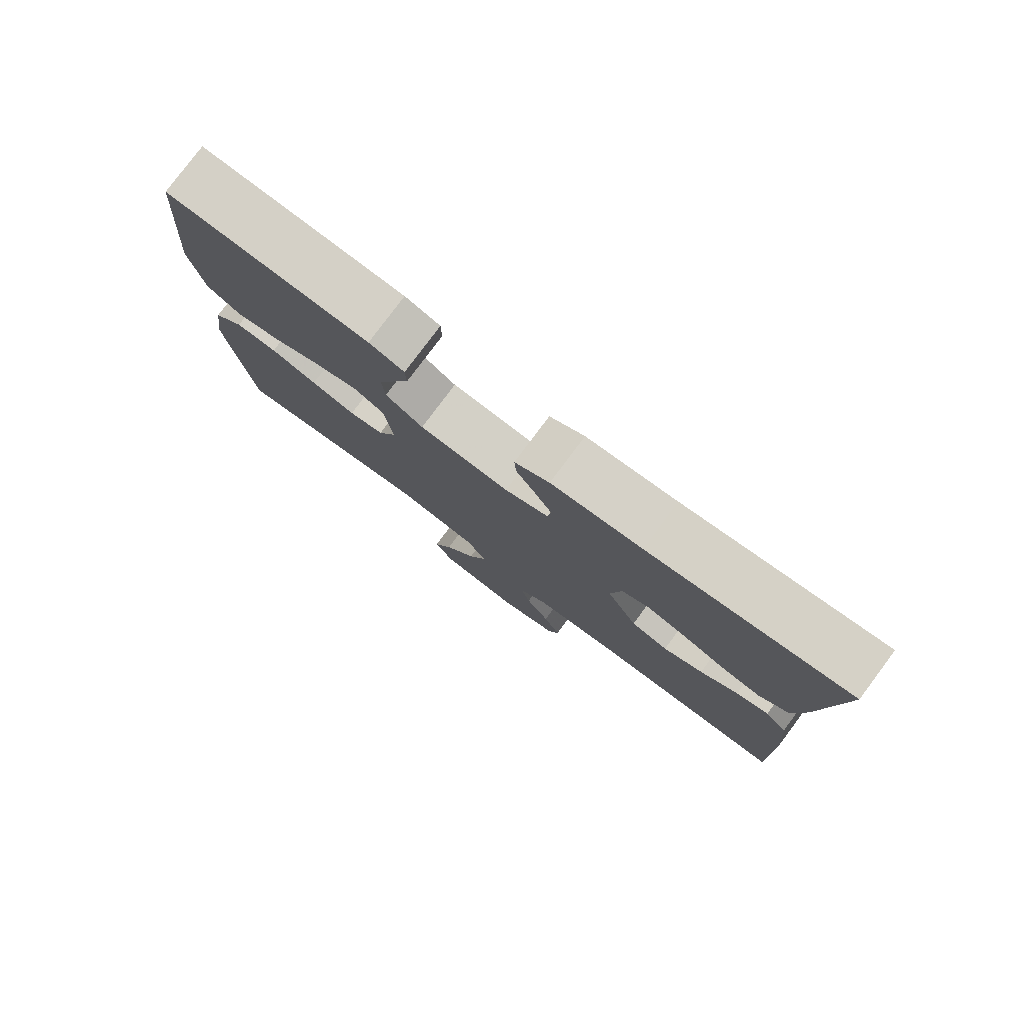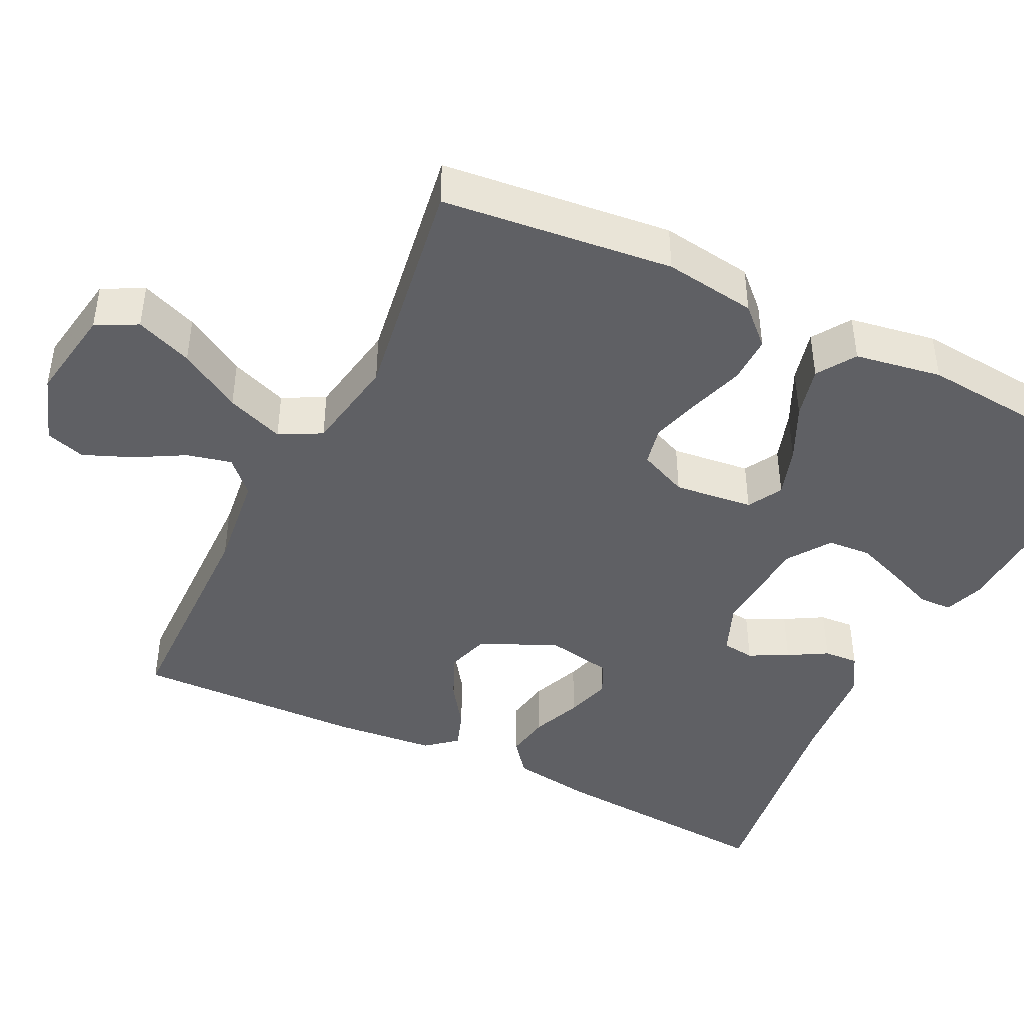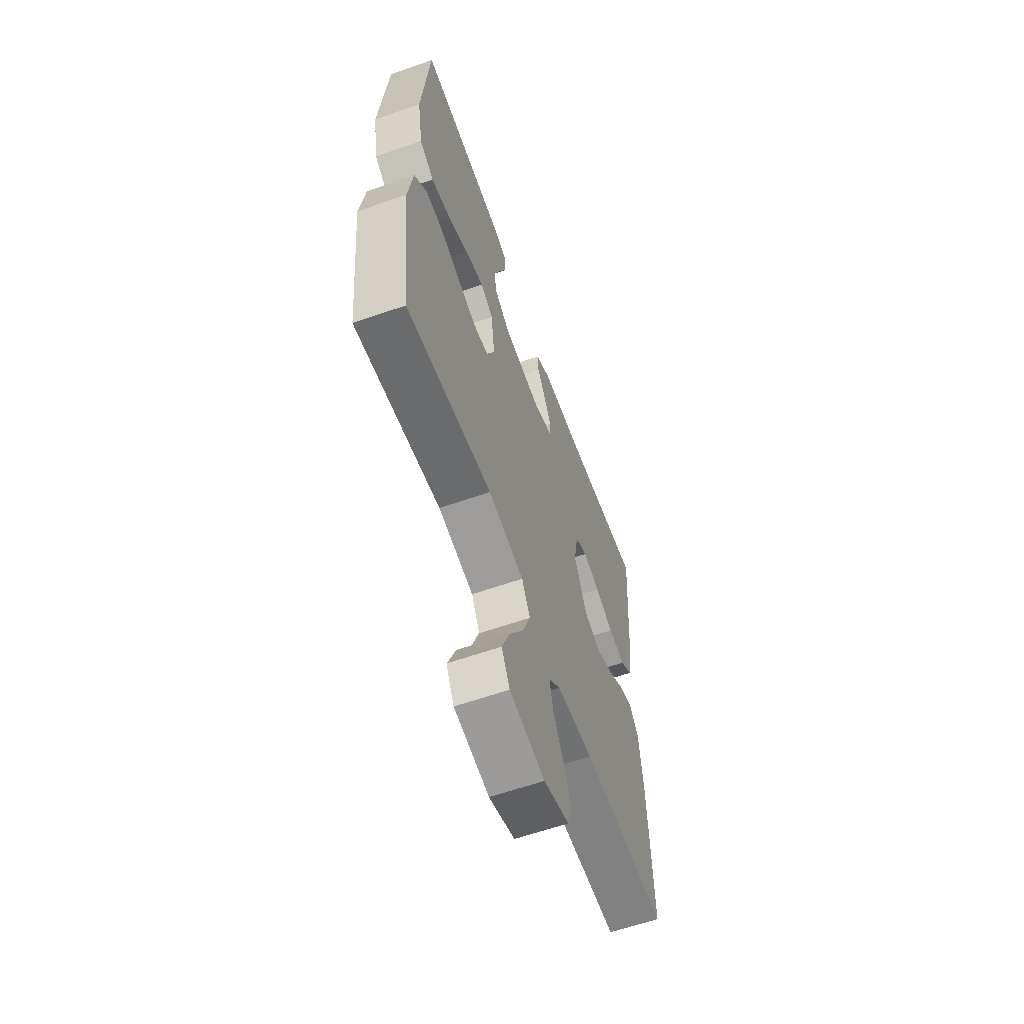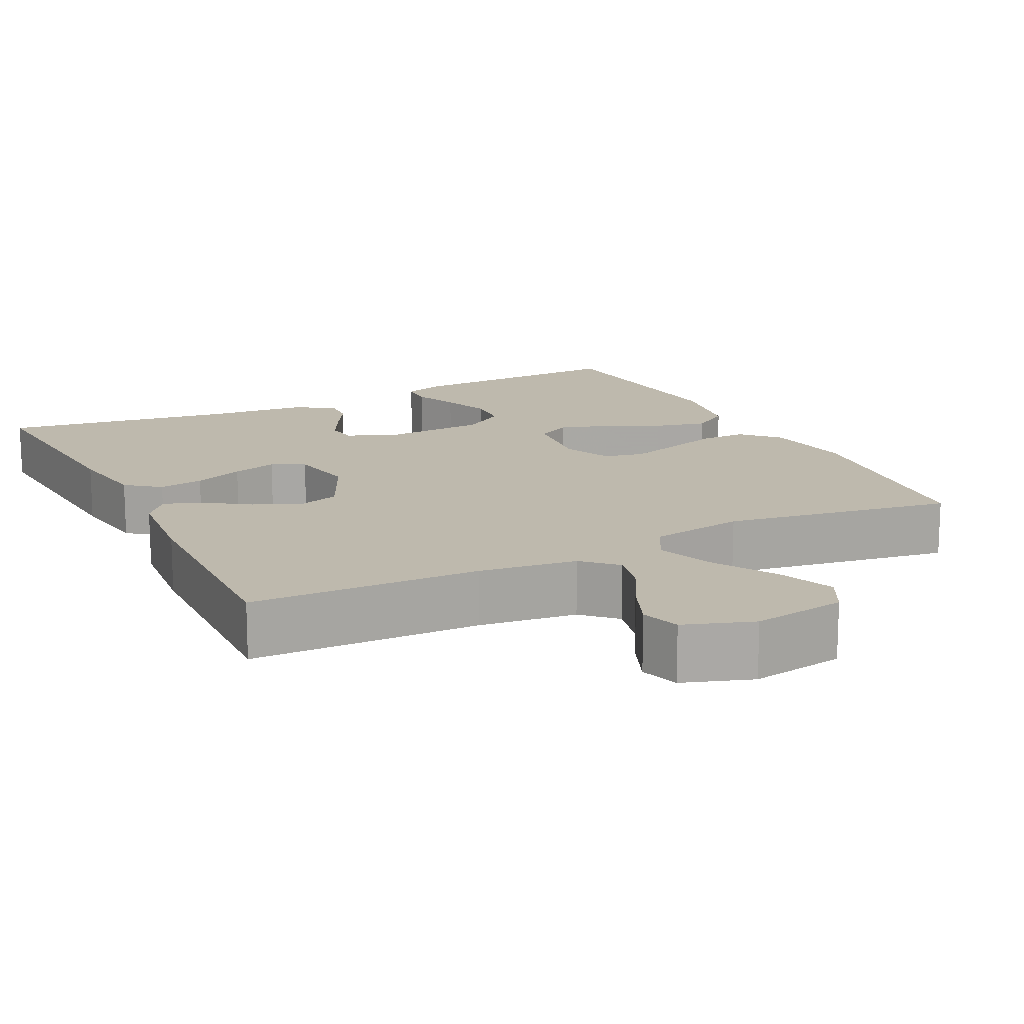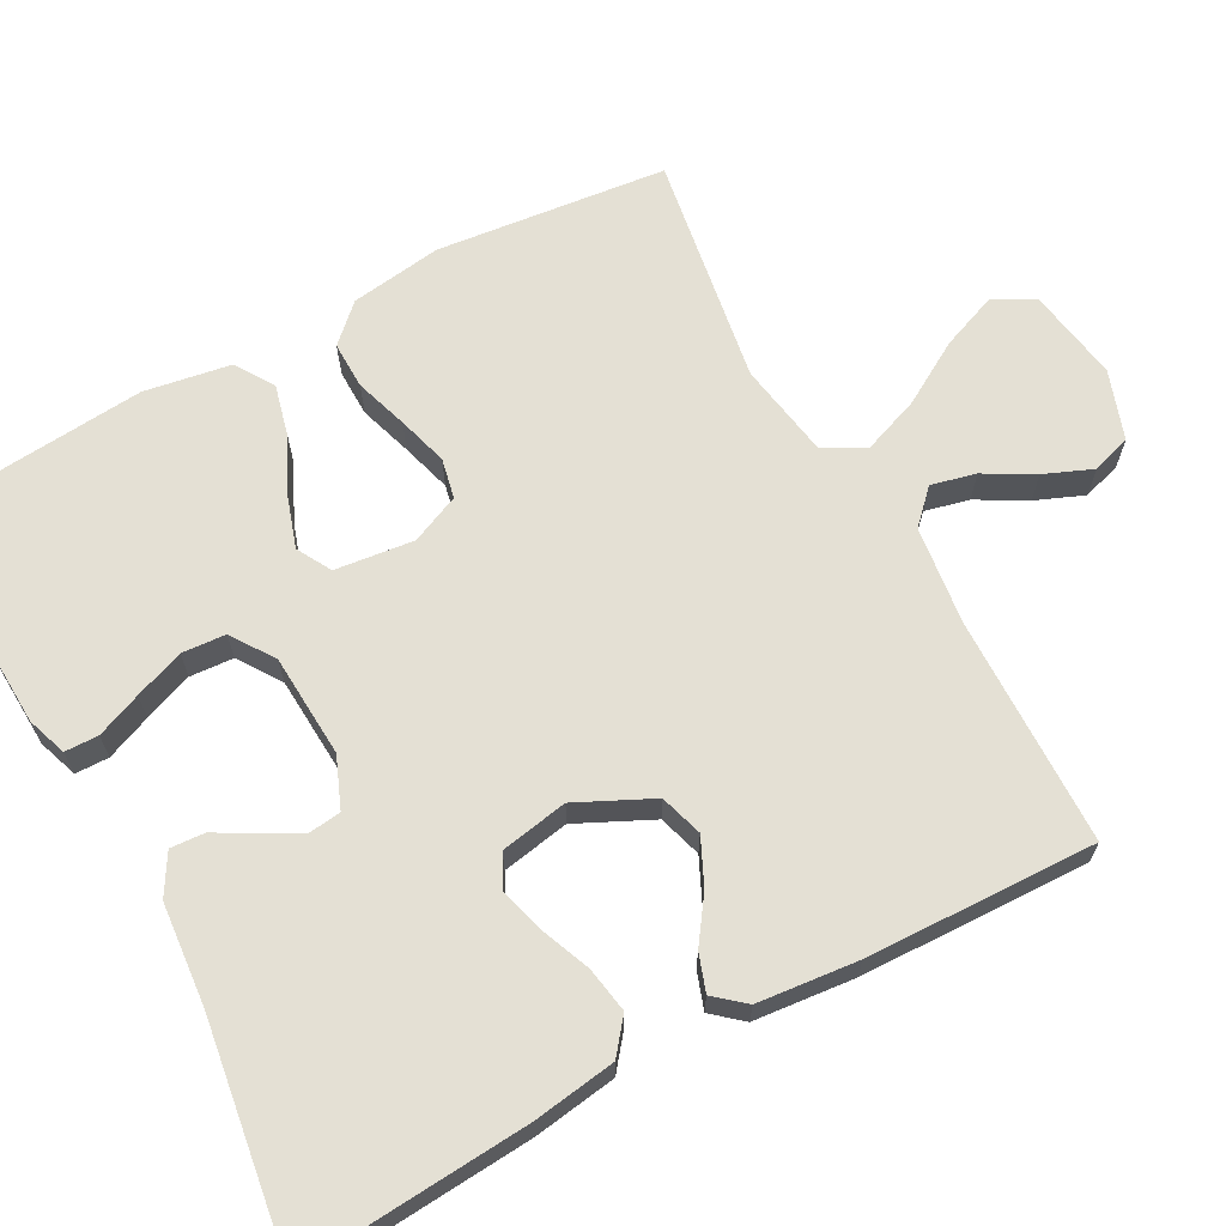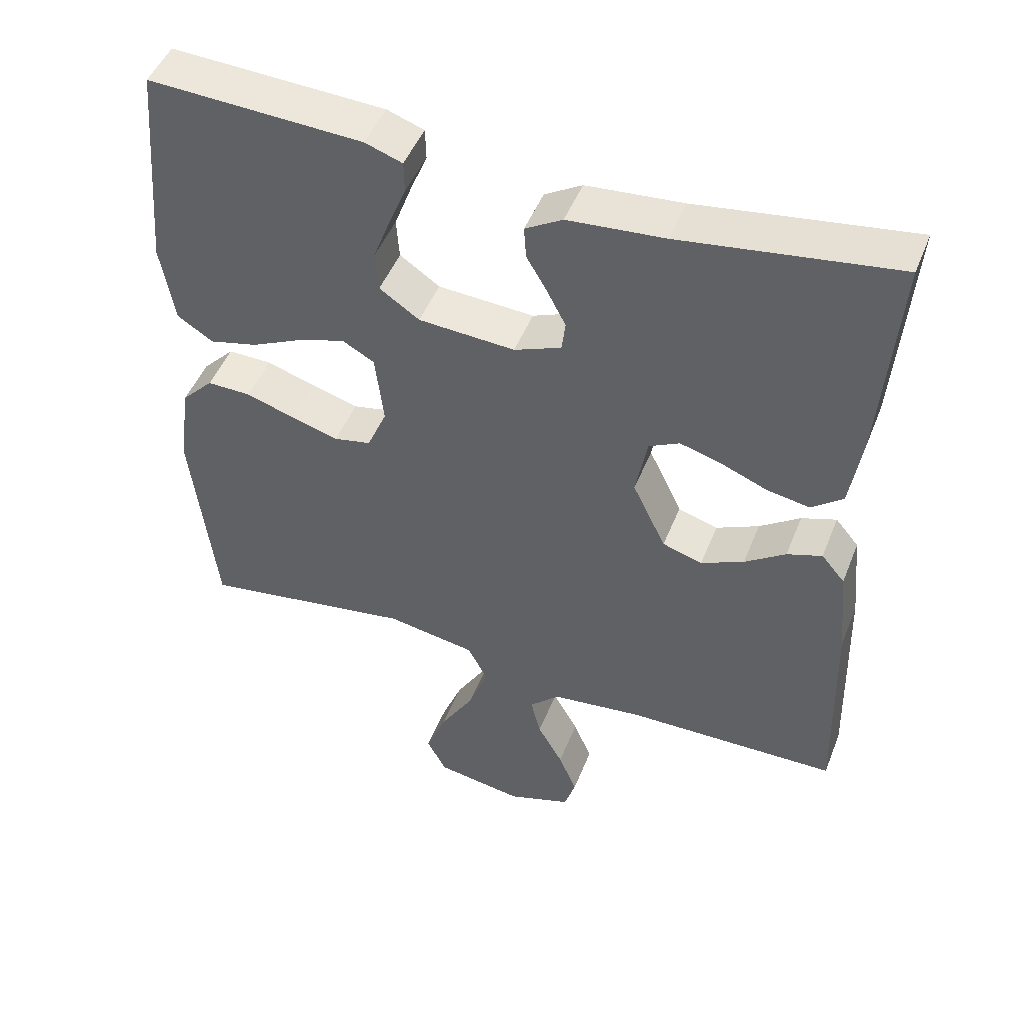
<metadata>
{"format":"obj","ext":"obj","renderer":"f3d","projection":"perspective","resolution":1024,"background":"white","views":[{"elev":79.6,"azim":36.8,"up":"+Z"},{"elev":-43.4,"azim":-116.3,"up":"+Y"},{"elev":-61.6,"azim":-70.4,"up":"+Z"},{"elev":15.3,"azim":153.4,"up":"+Y"},{"elev":66.1,"azim":61.5,"up":"+Y"},{"elev":48.3,"azim":21.2,"up":"+Z"}]}
</metadata>
<code>
v 0.5 0.07 -0.5
v 0.2 0.07 -0.506
v 0.072 0.07 -0.522
v 0.03 0.07 -0.563
v 0.044 0.07 -0.621
v 0.08 0.07 -0.685
v 0.106 0.07 -0.748
v 0.09 0.07 -0.799
v 0 0.07 -0.83
v -0.123 0.07 -0.81
v -0.151 0.07 -0.757
v -0.122 0.07 -0.683
v -0.074 0.07 -0.602
v -0.046 0.07 -0.527
v -0.075 0.07 -0.473
v -0.2 0.07 -0.452
v -0.5 0.07 -0.5
v -0.533 0.07 -0.2
v -0.516 0.07 -0.08
v -0.471 0.07 -0.033
v -0.409 0.07 -0.034
v -0.34 0.07 -0.056
v -0.274 0.07 -0.075
v -0.222 0.07 -0.064
v -0.194 0.07 0
v -0.206 0.07 0.103
v -0.251 0.07 0.128
v -0.316 0.07 0.107
v -0.389 0.07 0.072
v -0.457 0.07 0.055
v -0.507 0.07 0.087
v -0.526 0.07 0.2
v -0.5 0.07 0.5
v -0.2 0.07 0.487
v -0.148 0.07 0.469
v -0.147 0.07 0.425
v -0.171 0.07 0.366
v -0.195 0.07 0.302
v -0.191 0.07 0.245
v -0.135 0.07 0.207
v 0 0.07 0.199
v 0.066 0.07 0.226
v 0.071 0.07 0.268
v 0.045 0.07 0.318
v 0.016 0.07 0.368
v 0.013 0.07 0.413
v 0.065 0.07 0.444
v 0.2 0.07 0.456
v 0.5 0.07 0.5
v 0.478 0.07 0.2
v 0.462 0.07 0.092
v 0.418 0.07 0.057
v 0.359 0.07 0.067
v 0.294 0.07 0.093
v 0.235 0.07 0.11
v 0.192 0.07 0.088
v 0.176 0.07 0
v 0.223 0.07 -0.098
v 0.279 0.07 -0.115
v 0.339 0.07 -0.087
v 0.396 0.07 -0.047
v 0.445 0.07 -0.03
v 0.478 0.07 -0.069
v 0.491 0.07 -0.2
v 0.5 0 -0.5
v 0.2 0 -0.506
v 0.072 0 -0.522
v 0.03 0 -0.563
v 0.044 0 -0.621
v 0.08 0 -0.685
v 0.106 0 -0.748
v 0.09 0 -0.799
v 0 0 -0.83
v -0.123 0 -0.81
v -0.151 0 -0.757
v -0.122 0 -0.683
v -0.074 0 -0.602
v -0.046 0 -0.527
v -0.075 0 -0.473
v -0.2 0 -0.452
v -0.5 0 -0.5
v -0.533 0 -0.2
v -0.516 0 -0.08
v -0.471 0 -0.033
v -0.409 0 -0.034
v -0.34 0 -0.056
v -0.274 0 -0.075
v -0.222 0 -0.064
v -0.194 0 0
v -0.206 0 0.103
v -0.251 0 0.128
v -0.316 0 0.107
v -0.389 0 0.072
v -0.457 0 0.055
v -0.507 0 0.087
v -0.526 0 0.2
v -0.5 0 0.5
v -0.2 0 0.487
v -0.148 0 0.469
v -0.147 0 0.425
v -0.171 0 0.366
v -0.195 0 0.302
v -0.191 0 0.245
v -0.135 0 0.207
v 0 0 0.199
v 0.066 0 0.226
v 0.071 0 0.268
v 0.045 0 0.318
v 0.016 0 0.368
v 0.013 0 0.413
v 0.065 0 0.444
v 0.2 0 0.456
v 0.5 0 0.5
v 0.478 0 0.2
v 0.462 0 0.092
v 0.418 0 0.057
v 0.359 0 0.067
v 0.294 0 0.093
v 0.235 0 0.11
v 0.192 0 0.088
v 0.176 0 0
v 0.223 0 -0.098
v 0.279 0 -0.115
v 0.339 0 -0.087
v 0.396 0 -0.047
v 0.445 0 -0.03
v 0.478 0 -0.069
v 0.491 0 -0.2
f 63 64 1 2
f 60 61 62 63
f 59 60 63 2
f 58 59 2 3
f 57 58 3 4
f 56 57 4
f 51 52 53 54
f 51 54 55
f 48 49 50 51
f 48 51 55
f 47 48 55 56
f 44 45 46 47
f 43 44 47 56
f 34 35 36 37
f 34 37 38
f 33 34 38
f 32 33 38 39
f 28 29 30 31
f 27 28 31 32
f 19 20 21 22
f 19 22 23
f 16 17 18 19
f 15 16 19 23
f 14 15 23 24
f 10 11 12 13
f 10 13 14
f 9 10 14
f 8 9 14
f 5 6 7 8
f 5 8 14 24
f 42 43 56 4
f 27 32 39 40
f 26 27 40 41
f 25 26 41 42
f 4 5 24 25
f 4 25 42
f 66 65 128 127
f 127 126 125 124
f 66 127 124 123
f 67 66 123 122
f 68 67 122 121
f 68 121 120
f 118 117 116 115
f 119 118 115
f 115 114 113 112
f 119 115 112
f 120 119 112 111
f 111 110 109 108
f 120 111 108 107
f 101 100 99 98
f 102 101 98
f 102 98 97
f 103 102 97 96
f 95 94 93 92
f 96 95 92 91
f 86 85 84 83
f 87 86 83
f 83 82 81 80
f 87 83 80 79
f 88 87 79 78
f 77 76 75 74
f 78 77 74
f 78 74 73
f 78 73 72
f 72 71 70 69
f 88 78 72 69
f 68 120 107 106
f 104 103 96 91
f 105 104 91 90
f 106 105 90 89
f 89 88 69 68
f 106 89 68
f 1 65 66 2
f 2 66 67 3
f 3 67 68 4
f 4 68 69 5
f 5 69 70 6
f 6 70 71 7
f 7 71 72 8
f 8 72 73 9
f 9 73 74 10
f 10 74 75 11
f 11 75 76 12
f 12 76 77 13
f 13 77 78 14
f 14 78 79 15
f 15 79 80 16
f 16 80 81 17
f 17 81 82 18
f 18 82 83 19
f 19 83 84 20
f 20 84 85 21
f 21 85 86 22
f 22 86 87 23
f 23 87 88 24
f 24 88 89 25
f 25 89 90 26
f 26 90 91 27
f 27 91 92 28
f 28 92 93 29
f 29 93 94 30
f 30 94 95 31
f 31 95 96 32
f 32 96 97 33
f 33 97 98 34
f 34 98 99 35
f 35 99 100 36
f 36 100 101 37
f 37 101 102 38
f 38 102 103 39
f 39 103 104 40
f 40 104 105 41
f 41 105 106 42
f 42 106 107 43
f 43 107 108 44
f 44 108 109 45
f 45 109 110 46
f 46 110 111 47
f 47 111 112 48
f 48 112 113 49
f 49 113 114 50
f 50 114 115 51
f 51 115 116 52
f 52 116 117 53
f 53 117 118 54
f 54 118 119 55
f 55 119 120 56
f 56 120 121 57
f 57 121 122 58
f 58 122 123 59
f 59 123 124 60
f 60 124 125 61
f 61 125 126 62
f 62 126 127 63
f 63 127 128 64
f 64 128 65 1

</code>
